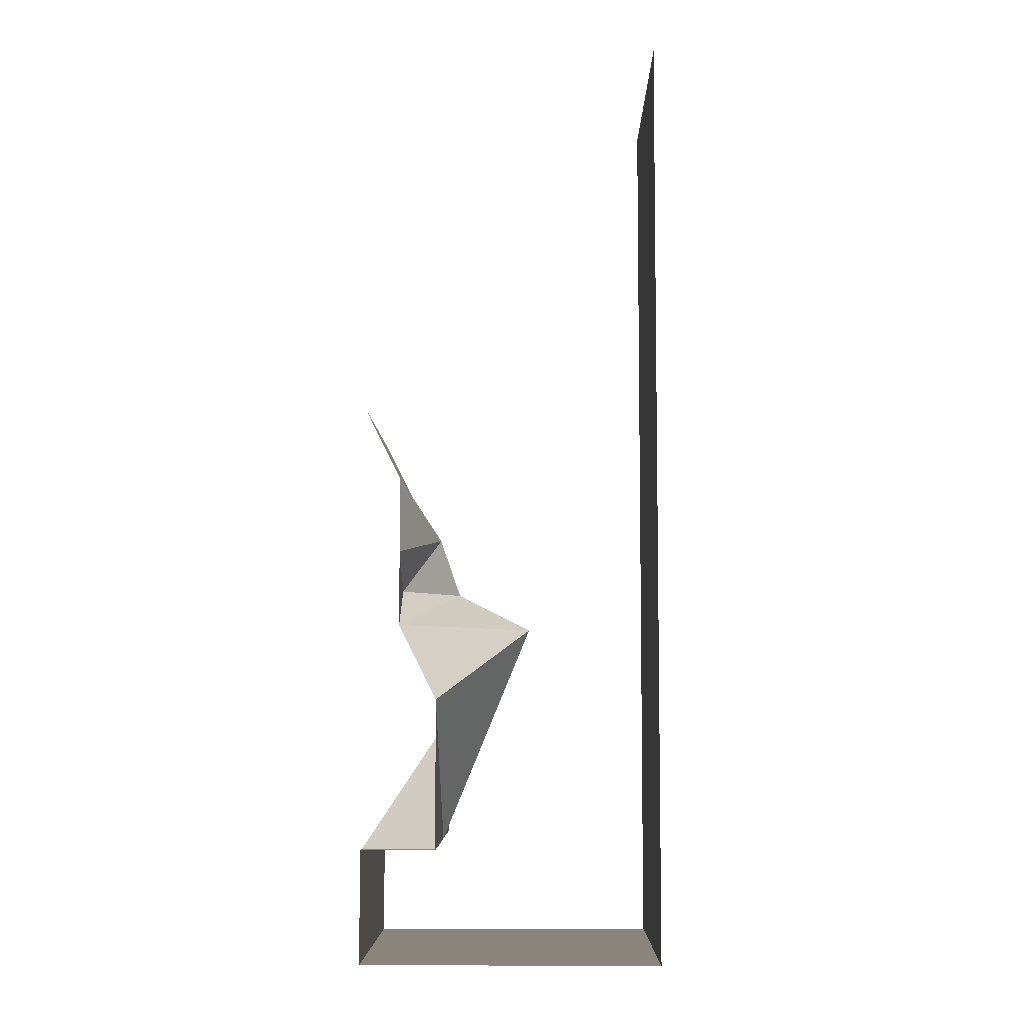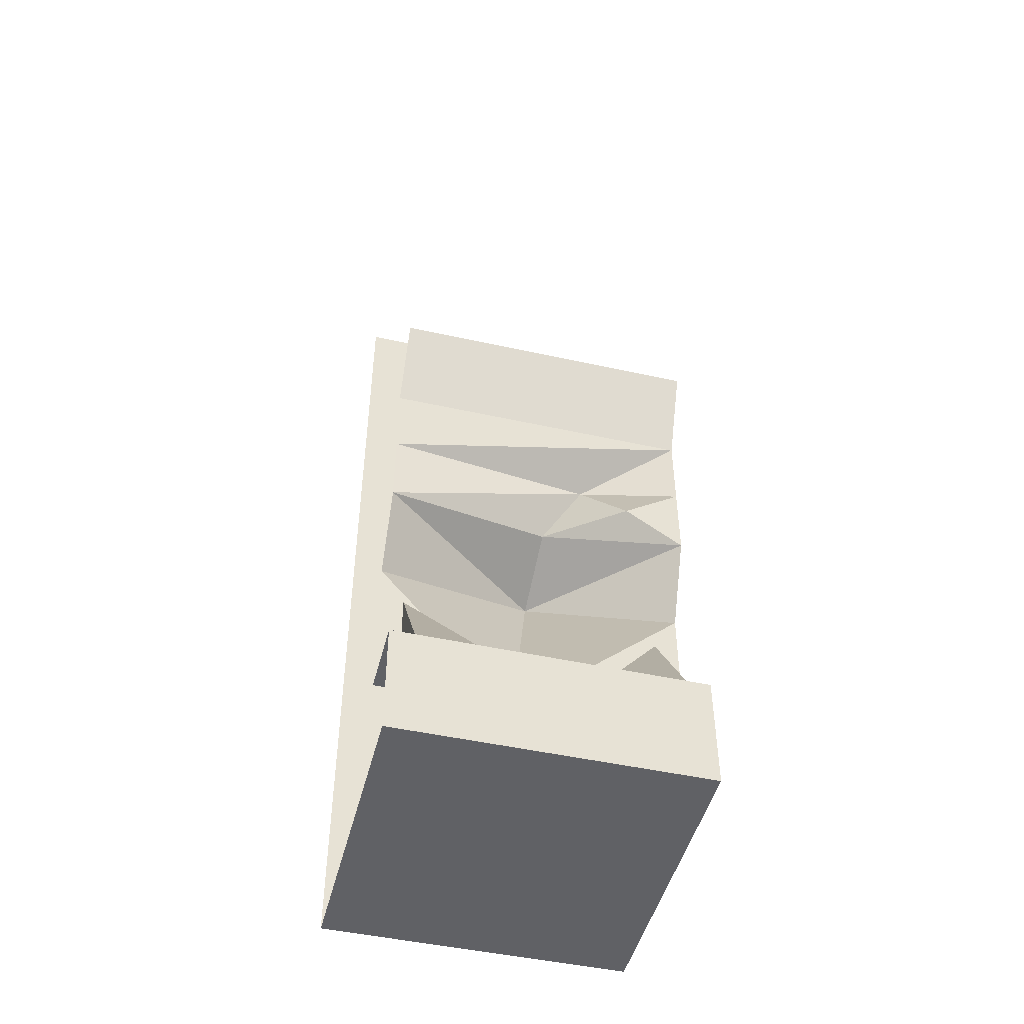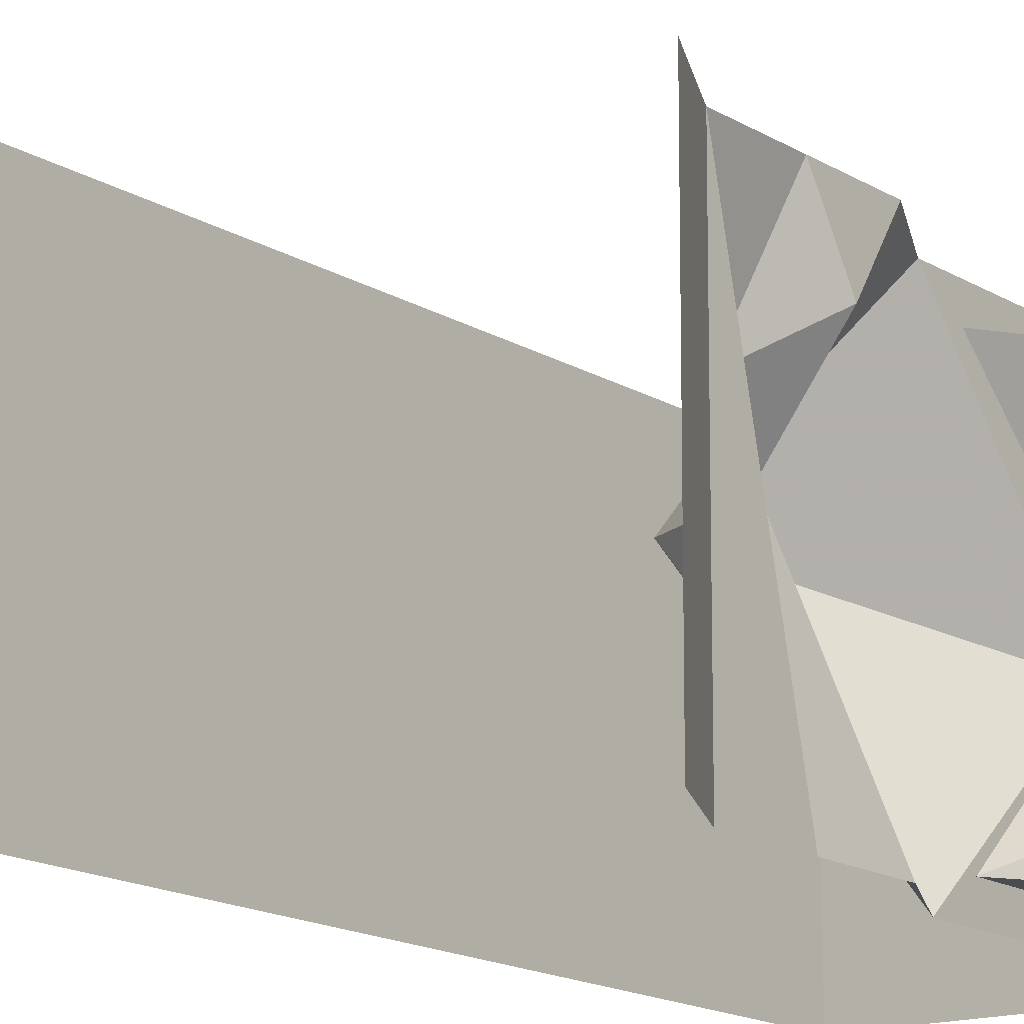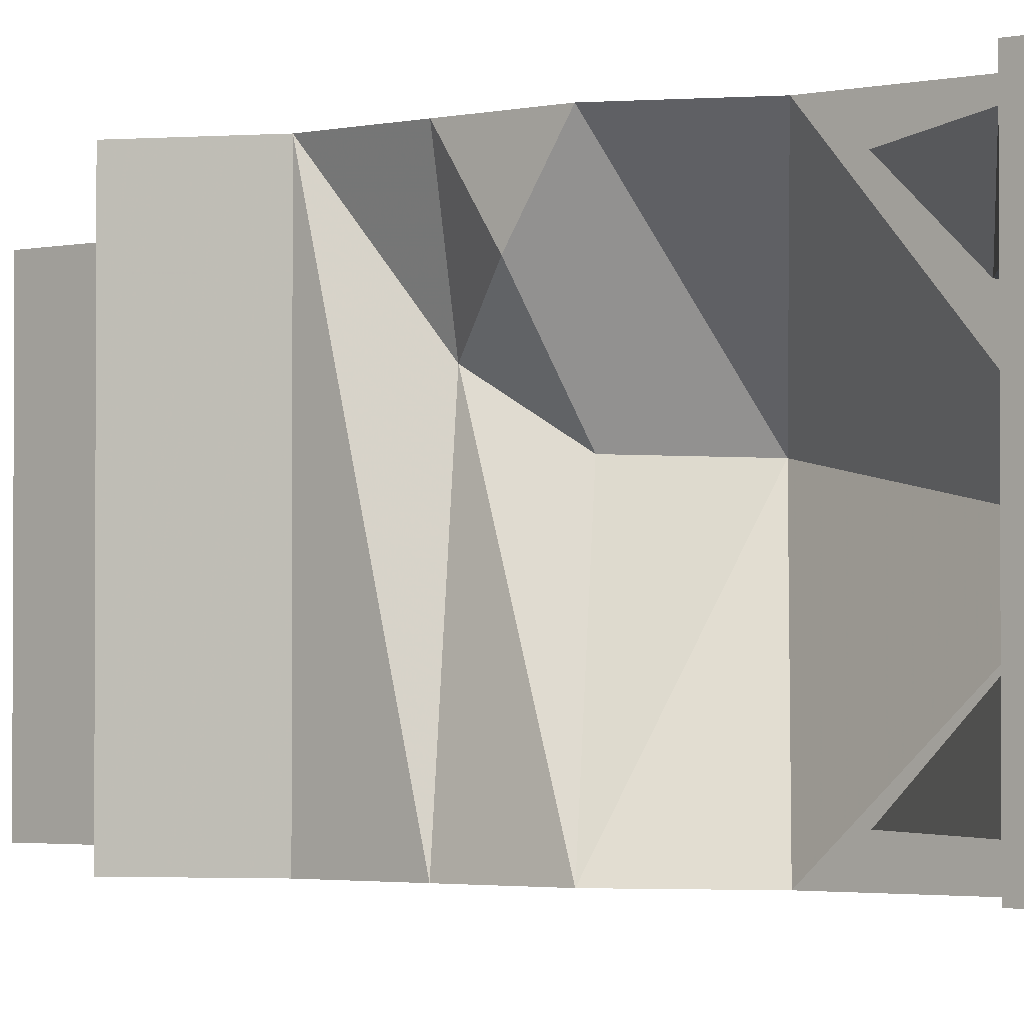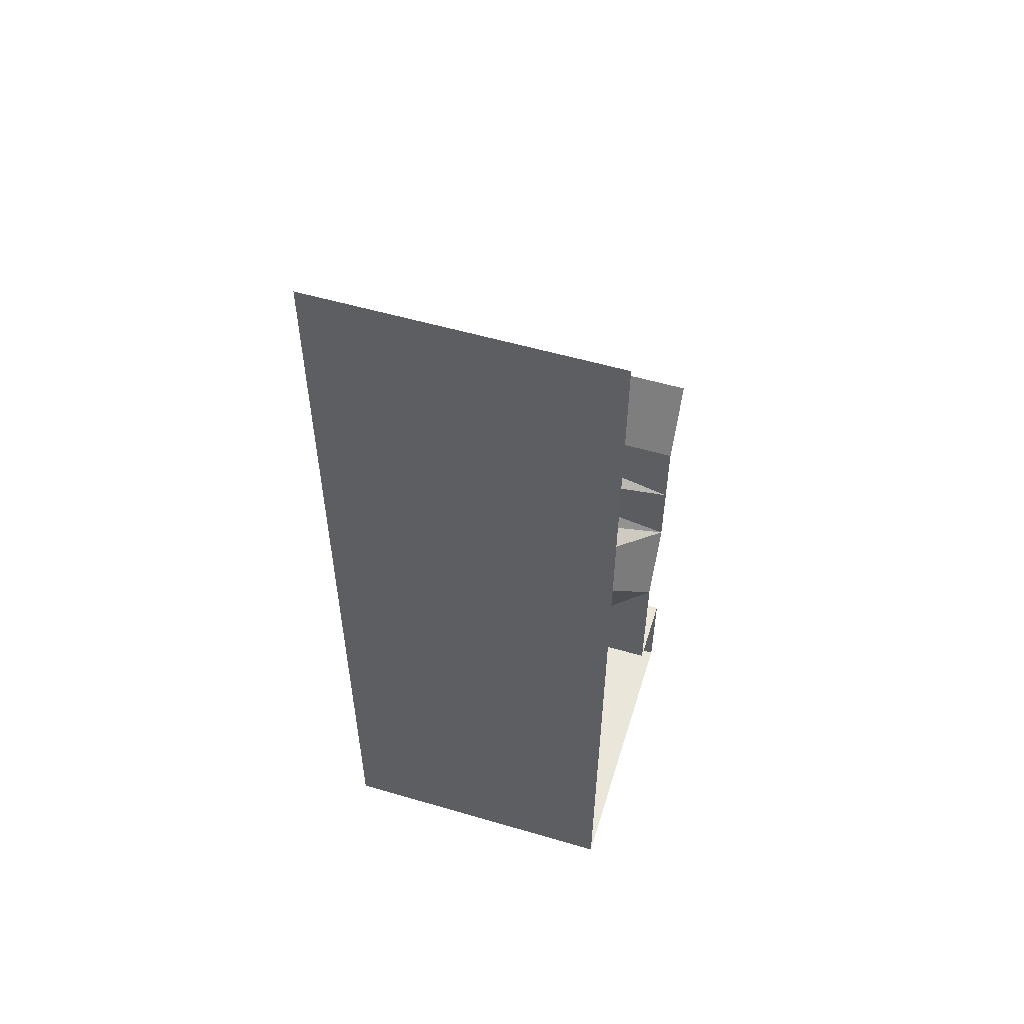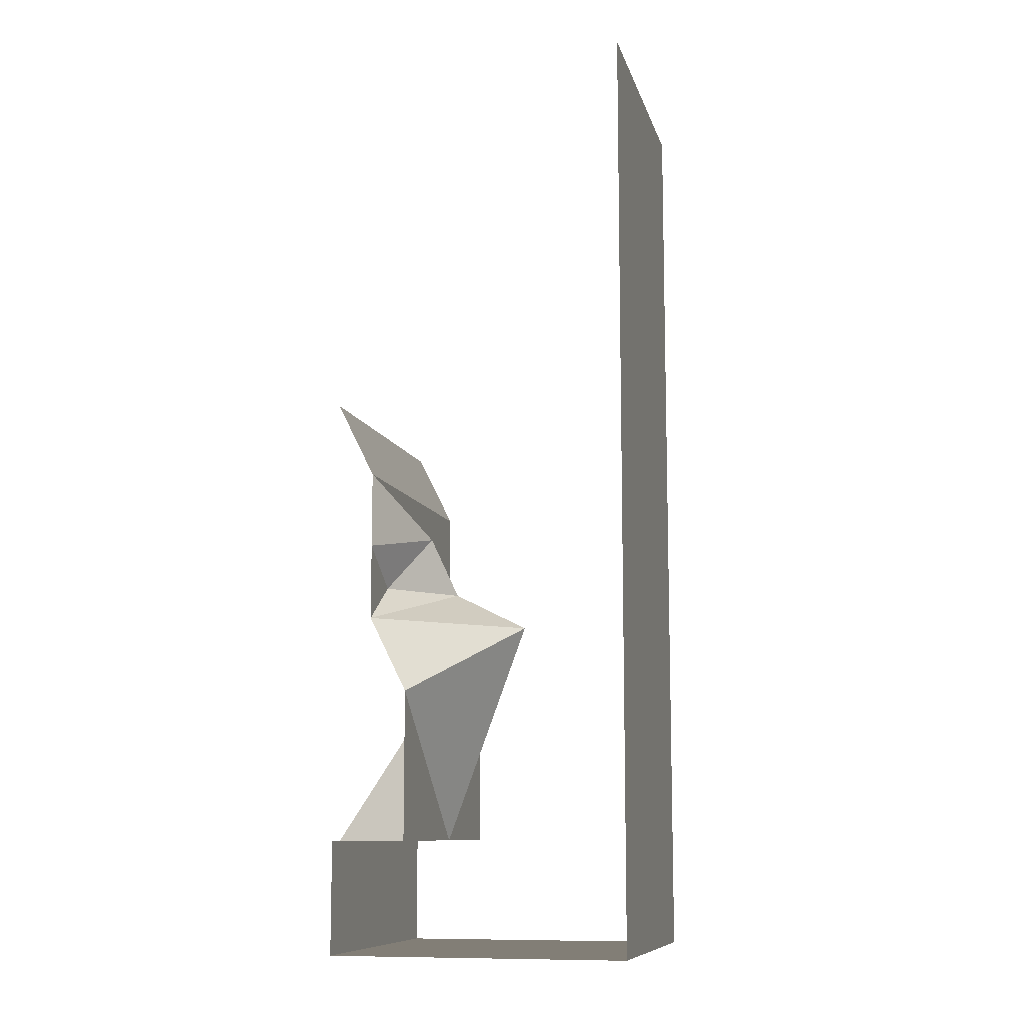
<metadata>
{"format":"obj","ext":"obj","renderer":"f3d","projection":"perspective","resolution":1024,"background":"white","views":[{"elev":-6.2,"azim":0.7,"up":"+Y"},{"elev":-47.8,"azim":-104.0,"up":"+Y"},{"elev":-14.7,"azim":-143.6,"up":"+Z"},{"elev":-2.3,"azim":-48.6,"up":"+Z"},{"elev":54.8,"azim":107.2,"up":"+Y"},{"elev":-10.0,"azim":13.7,"up":"+Y"}]}
</metadata>
<code>
o wall/6011/straight
v 64 -240 -64
v 64 160 -64
v 64 160 64
v 64 -240 64
v -64 -240 -64
v -64 -240 64
v -64 -192 64
v -64 -192 -64
v -32 -192 -8
v -32 -192 -64
v -32 -128 -64
v 8 -96 8
v -48 -96 -64
v -24 -80 8
v -32 -56 24
v -48 -64 -64
v -48 -32 64
v -48 -32 -64
v -64 0 64
v -64 0 -64
v -32 -128 64
v -48 -96 64
v -32 -192 64
v -48 -64 64
v -48 -80 40
v -64 -192 54
v -32 -192 54
v -32 -144 54
v -32 -168 32
v -64 -192 30
v -32 -192 30
v -64 -192 -30
v -32 -192 -30
v -32 -168 -32
v -32 -144 -54
v -64 -192 -54
v -32 -192 -54
f 1 2 3
f 1 3 4
f 1 4 5
f 5 4 6
f 5 6 7
f 5 7 8
f 8 7 9
f 8 9 10
f 10 9 11
f 11 9 12
f 11 12 13
f 13 12 14
f 13 14 15
f 13 15 16
f 16 15 17
f 16 17 18
f 18 17 19
f 18 19 20
f 21 22 12
f 21 12 9
f 21 9 23
f 23 9 7
f 22 24 25
f 22 25 14
f 22 14 12
f 24 17 15
f 24 15 25
f 25 15 14
f 26 27 28
f 26 28 29
f 26 29 30
f 30 29 31
f 32 33 34
f 32 34 35
f 32 35 36
f 36 35 37

</code>
